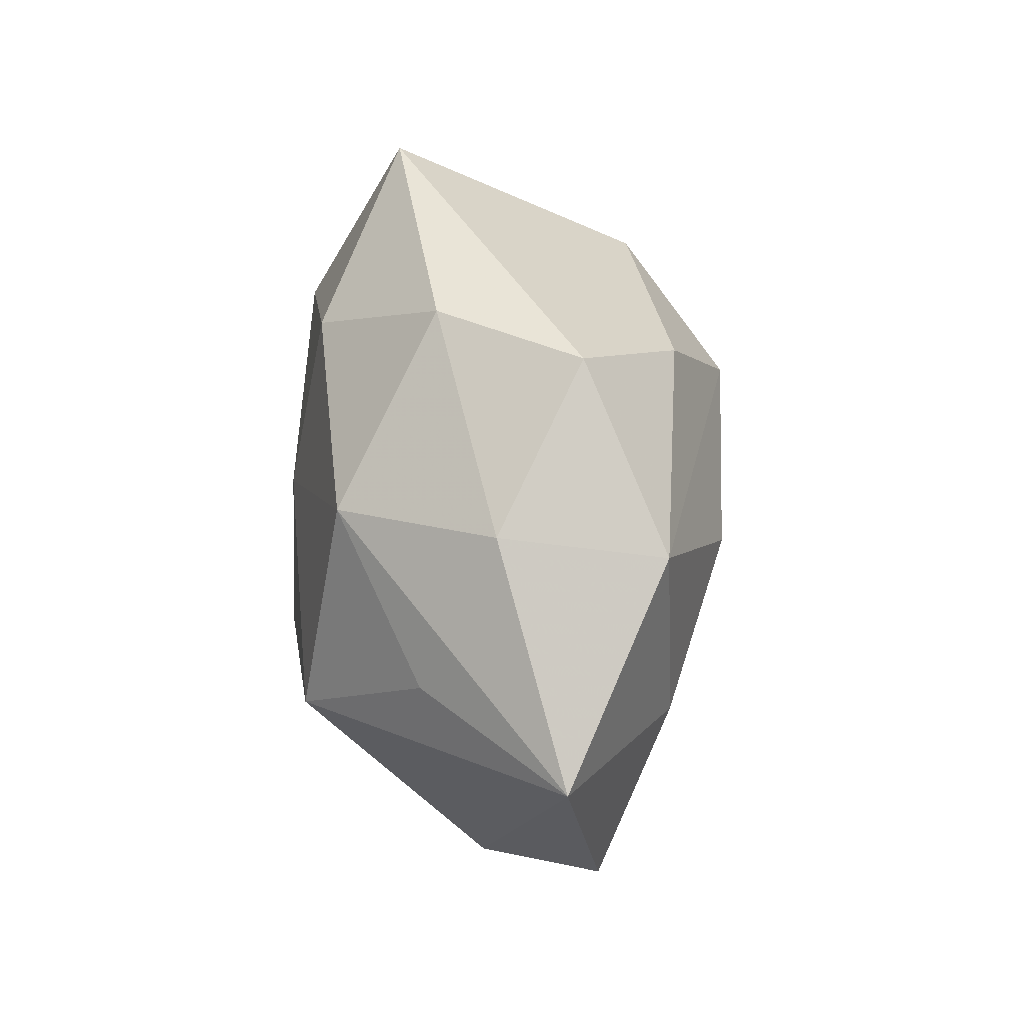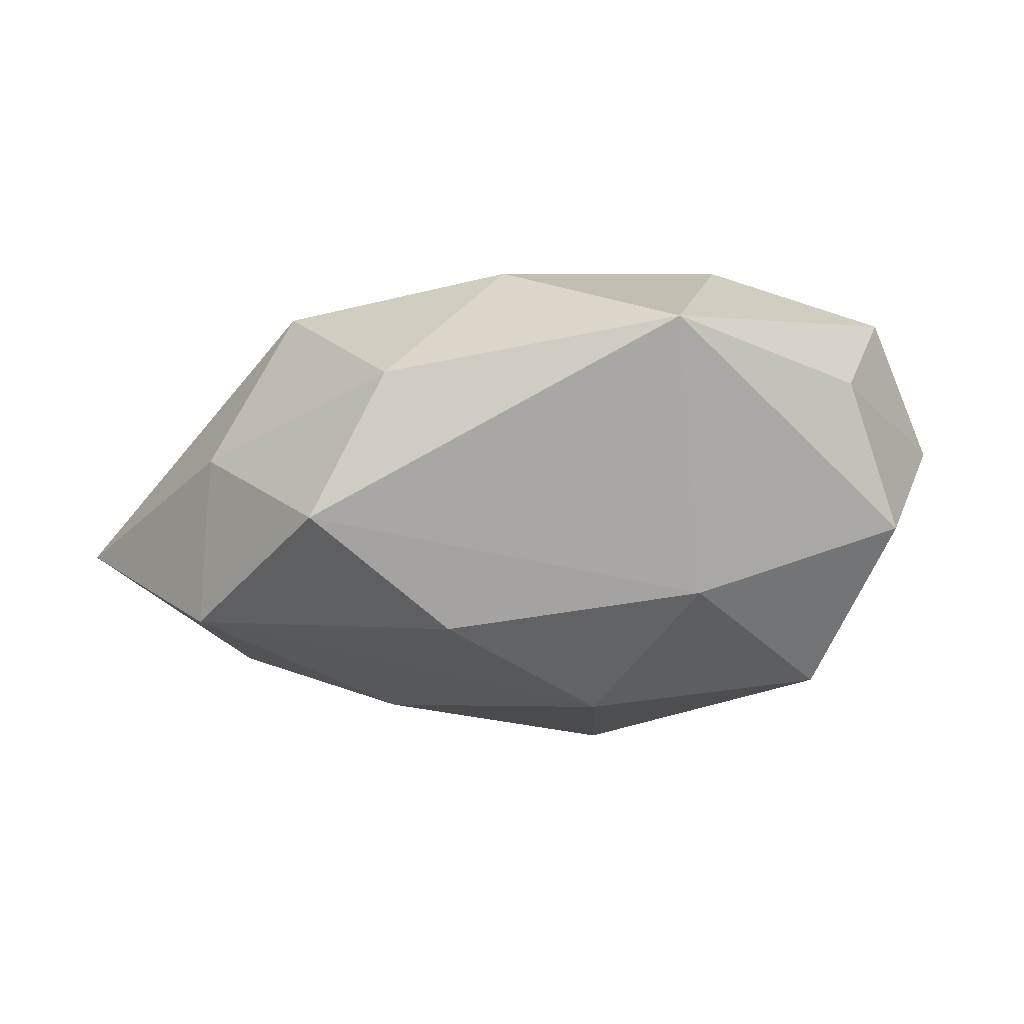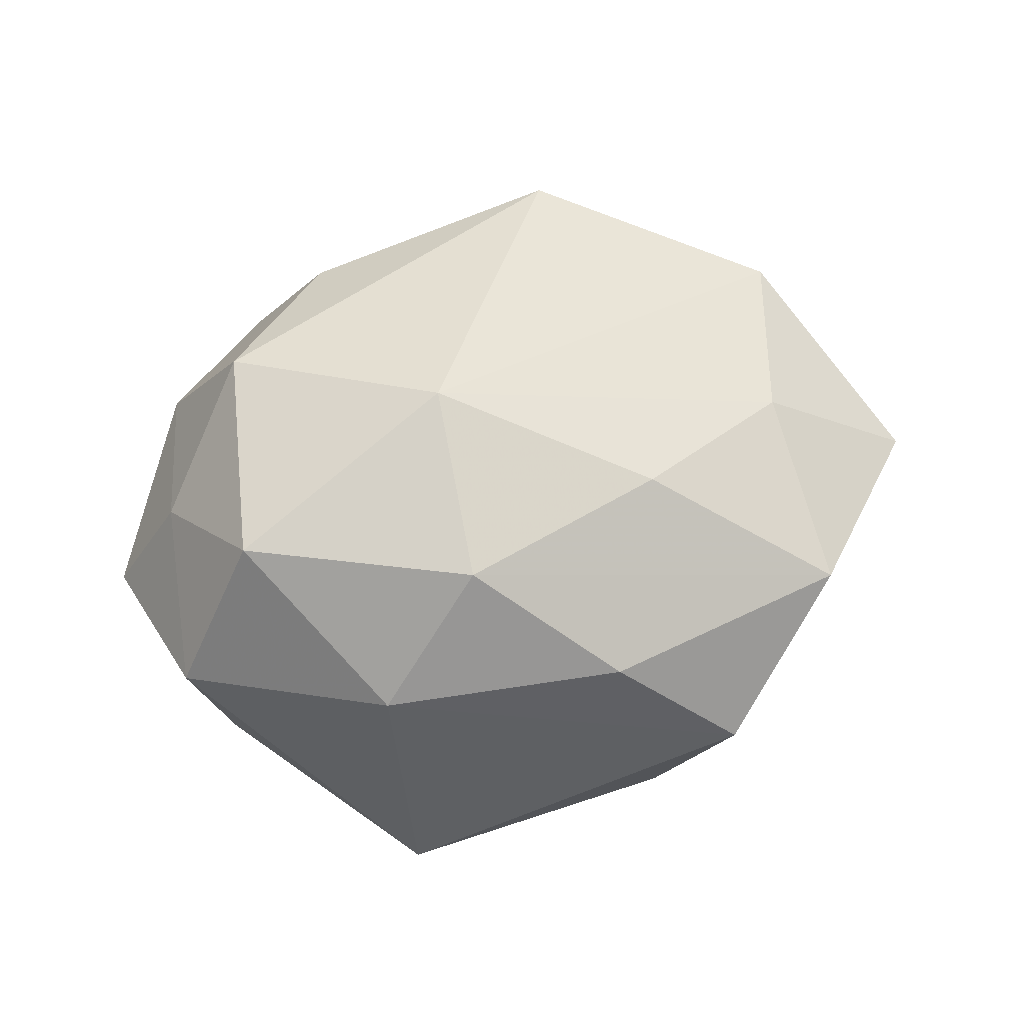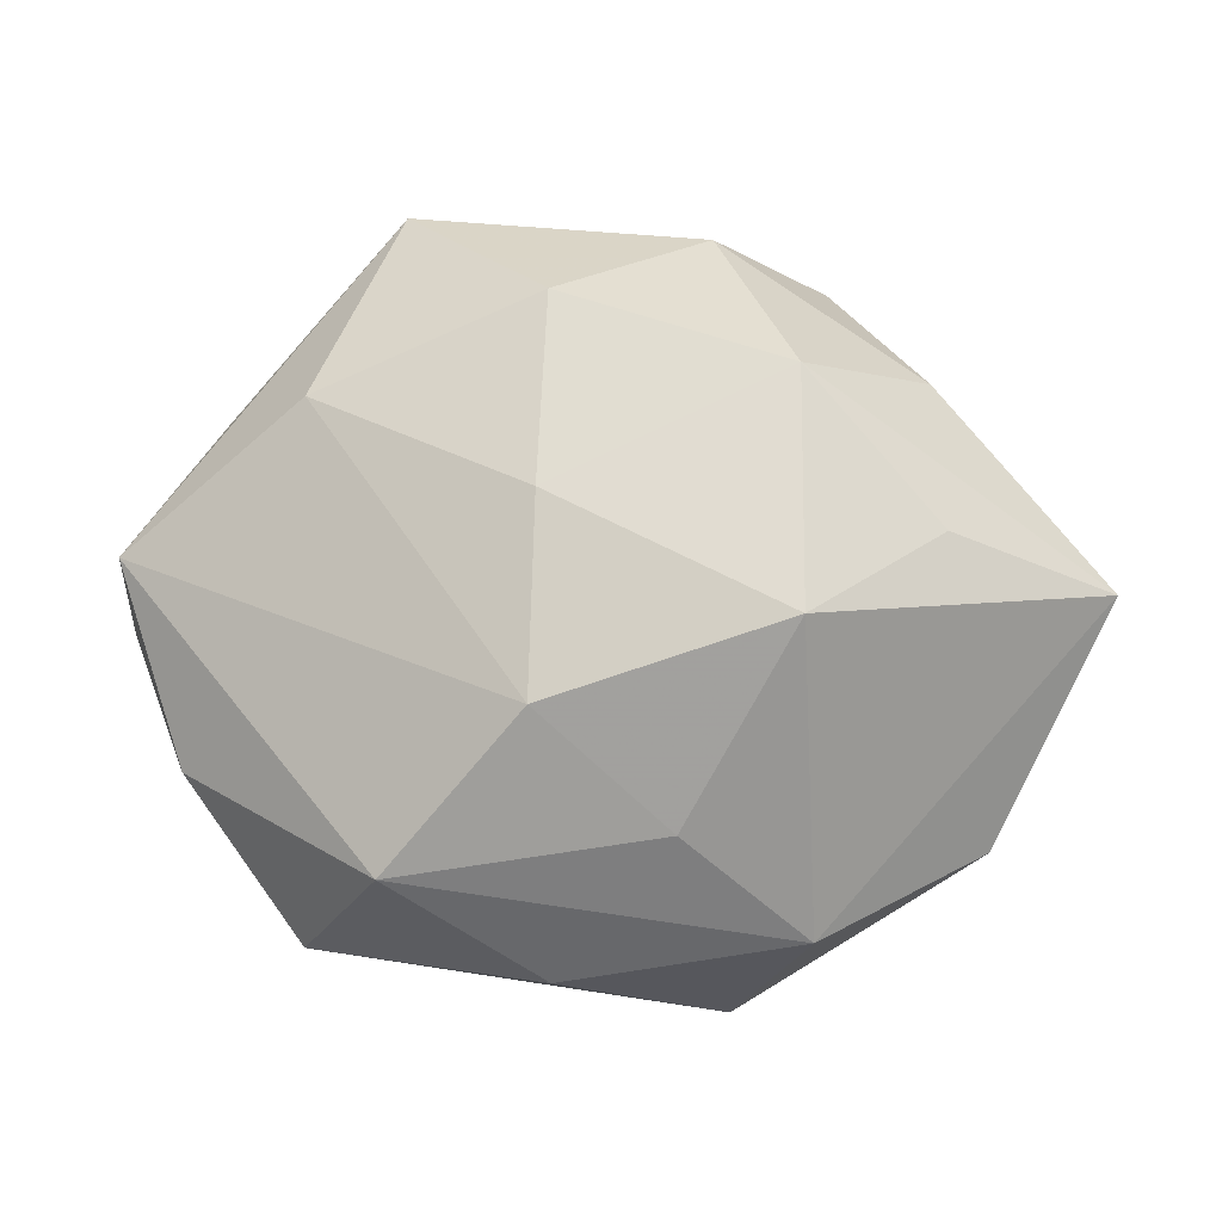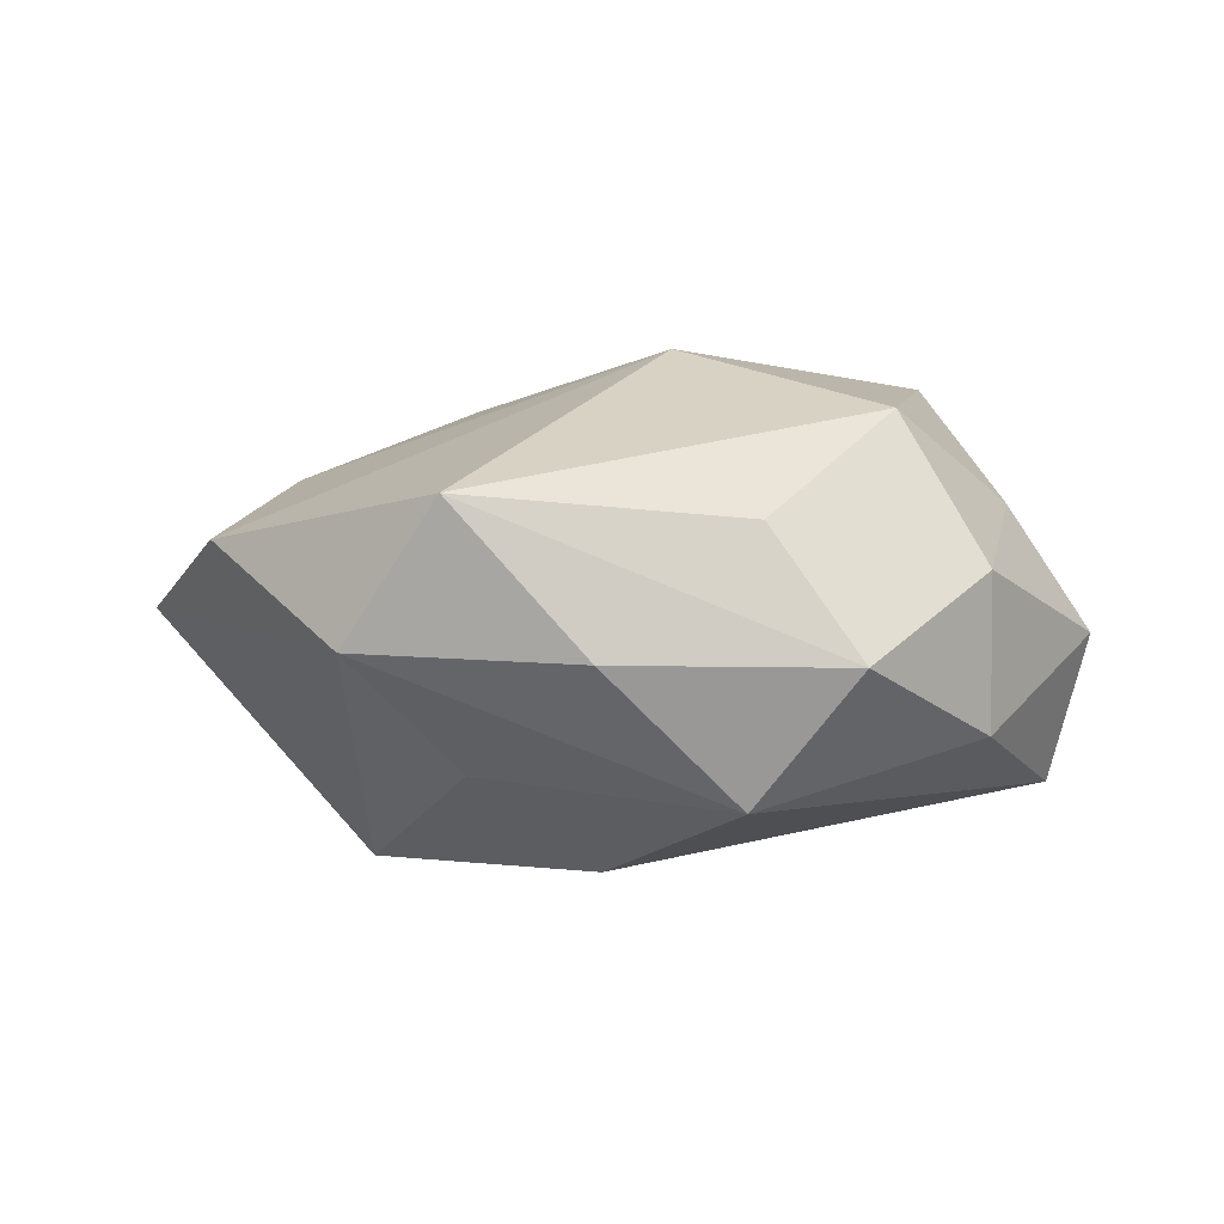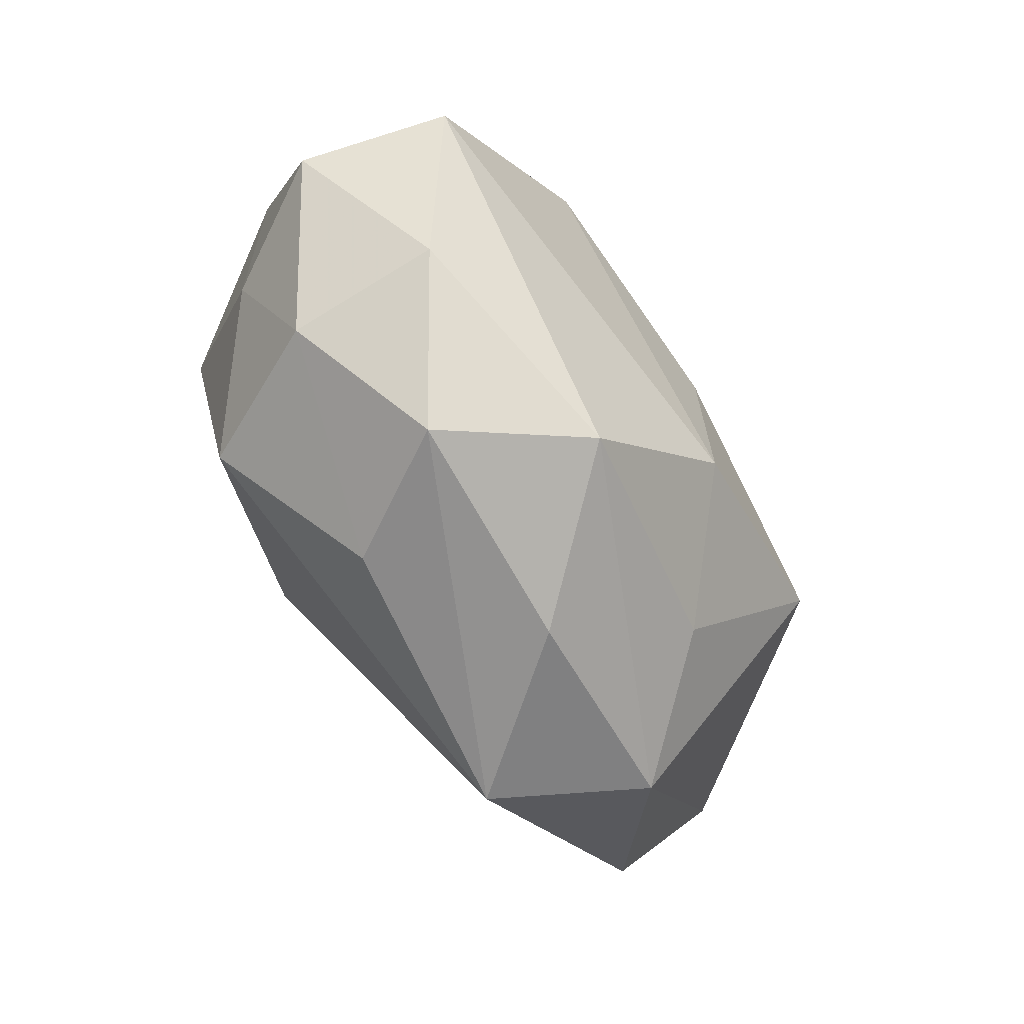
<metadata>
{"format":"obj","ext":"obj","renderer":"f3d","projection":"perspective","resolution":1024,"background":"white","views":[{"elev":34.3,"azim":-95.6,"up":"+Y"},{"elev":78.8,"azim":-5.2,"up":"+Y"},{"elev":73.3,"azim":170.7,"up":"+Z"},{"elev":-14.1,"azim":-166.6,"up":"+Y"},{"elev":-3.0,"azim":8.7,"up":"+Z"},{"elev":-60.6,"azim":120.3,"up":"+Y"}]}
</metadata>
<code>
v 0.03659 -0.00302 0.01113
v -0.03651 0.002642 -0.01157
v 0.0147 0.03782 -0.009734
v -0.00194 0.005686 -0.02348
v -0.0504 -0.0007427 0.001781
v -0.02548 -0.007103 -0.02331
v 0.02087 0.0169 -0.01997
v 0.03493 -0.01594 -0.01164
v 0.02461 -0.03177 -0.005733
v 0.03394 0.01946 -0.005811
v 0.02783 0.0067 0.02384
v 0.01555 -0.03155 0.007316
v -0.03688 0.0172 0.0131
v -0.01484 0.03361 -0.007778
v -0.0248 0.01684 -0.01886
v -0.02268 -0.03252 -0.004202
v -0.01263 -0.02425 -0.01524
v 0.0136 -0.02767 -0.01854
v 0.0036 0.01392 0.02542
v 0.01501 0.02458 0.01592
v 0.03522 -0.01895 0.003604
v -0.03746 -0.02322 0.006911
v 0.03737 0.01639 0.009623
v -0.01781 0.005434 0.02228
v -0.001614 -0.01397 -0.02445
v 0.04027 0.00384 -0.01601
v -0.03447 0.01907 -0.003589
v -0.01235 -0.0371 0.009548
v -0.01084 0.02529 0.01741
v -0.02352 0.03233 0.006065
v 0.004193 -0.006931 0.02649
v 0.0265 -0.01724 0.01886
v 0.001088 -0.03561 -0.005518
v -0.001905 0.02559 -0.01937
v 0.04466 0.0001516 -0.001392
v -0.03418 -0.003922 0.01443
f 13 29 30
f 20 23 3
f 3 30 20
f 20 30 29
f 3 23 10
f 10 26 3
f 18 26 8
f 3 26 7
f 8 26 35
f 35 10 23
f 26 10 35
f 28 32 31
f 28 31 22
f 2 15 6
f 6 5 2
f 2 5 15
f 28 33 9
f 9 18 8
f 33 18 9
f 14 30 3
f 15 5 27
f 27 14 15
f 30 14 27
f 27 5 13
f 13 30 27
f 6 15 4
f 1 35 23
f 19 20 29
f 19 24 31
f 19 29 13
f 13 24 19
f 16 33 28
f 28 22 16
f 16 18 33
f 16 5 6
f 16 22 5
f 12 32 28
f 28 9 12
f 21 1 32
f 35 1 21
f 32 12 21
f 21 12 9
f 8 35 21
f 21 9 8
f 34 4 15
f 7 4 34
f 3 7 34
f 34 14 3
f 15 14 34
f 6 4 25
f 26 18 25
f 25 7 26
f 25 4 7
f 36 22 31
f 31 24 36
f 36 24 13
f 13 5 36
f 5 22 36
f 23 20 11
f 20 19 11
f 11 1 23
f 32 1 11
f 11 31 32
f 11 19 31
f 17 16 6
f 18 16 17
f 6 25 17
f 17 25 18

</code>
